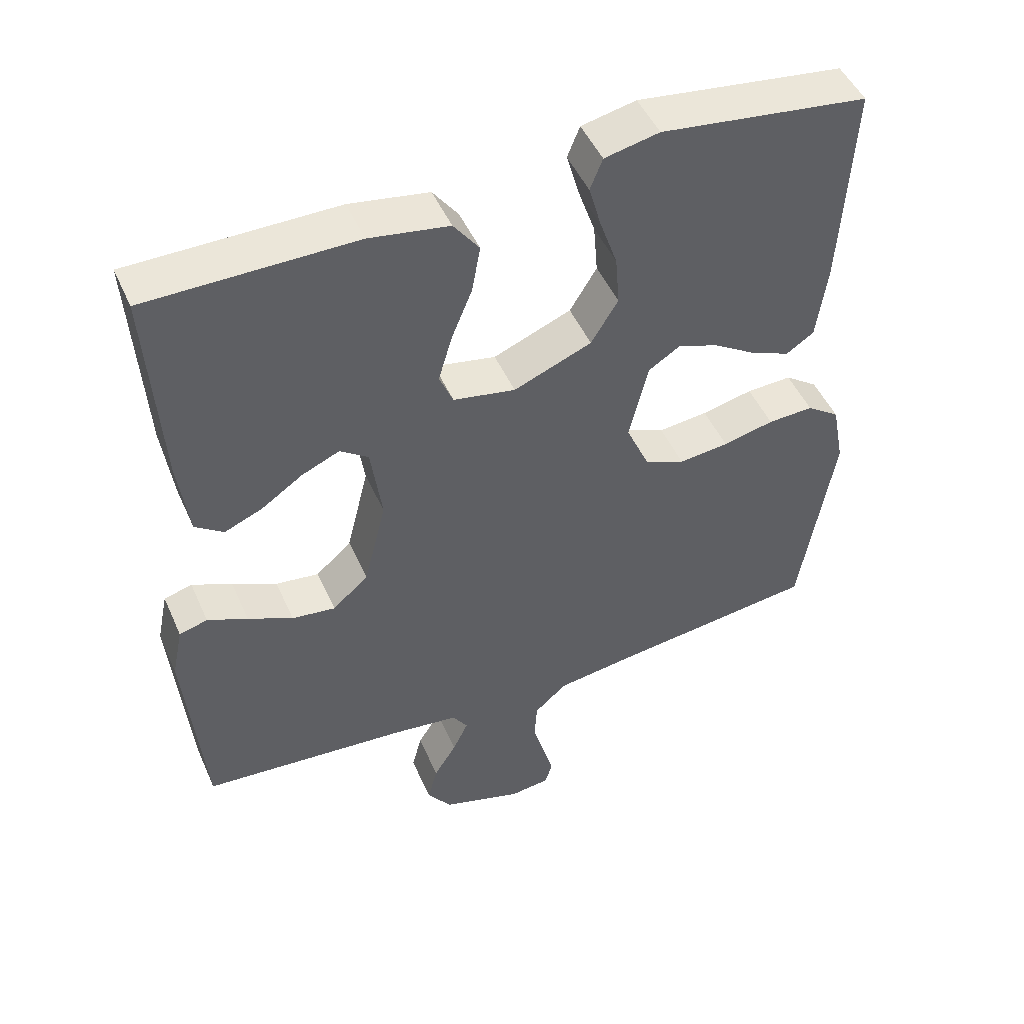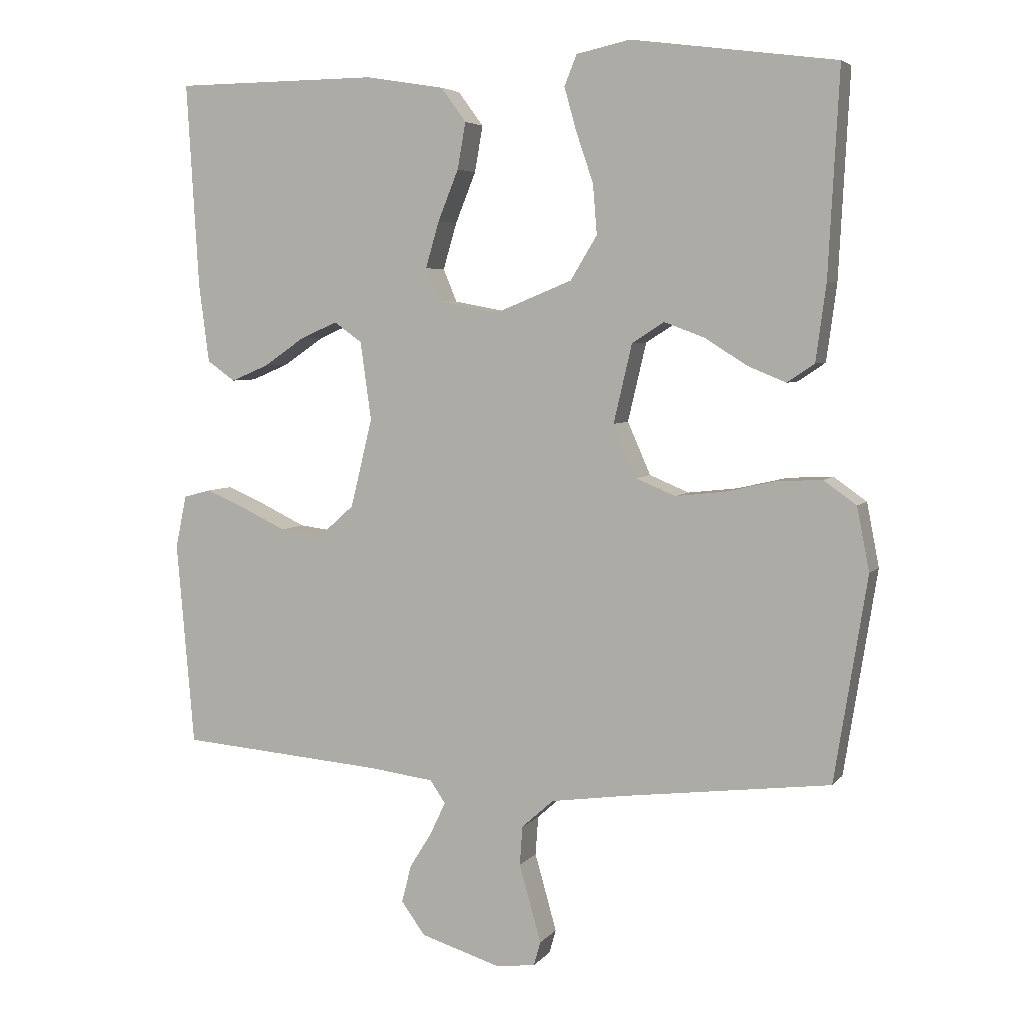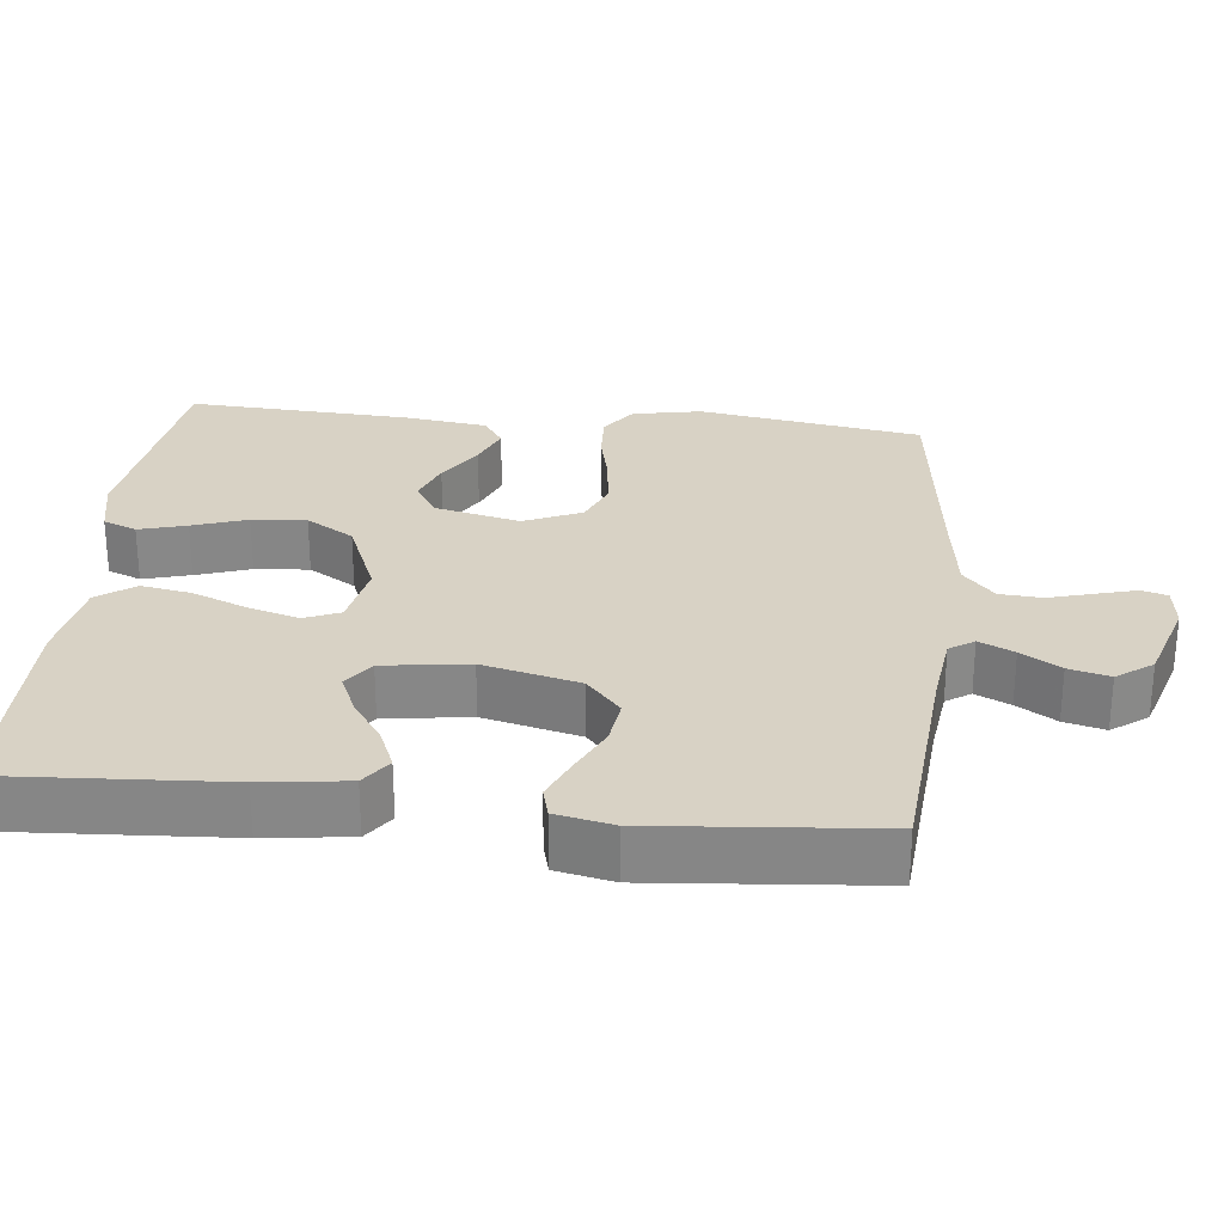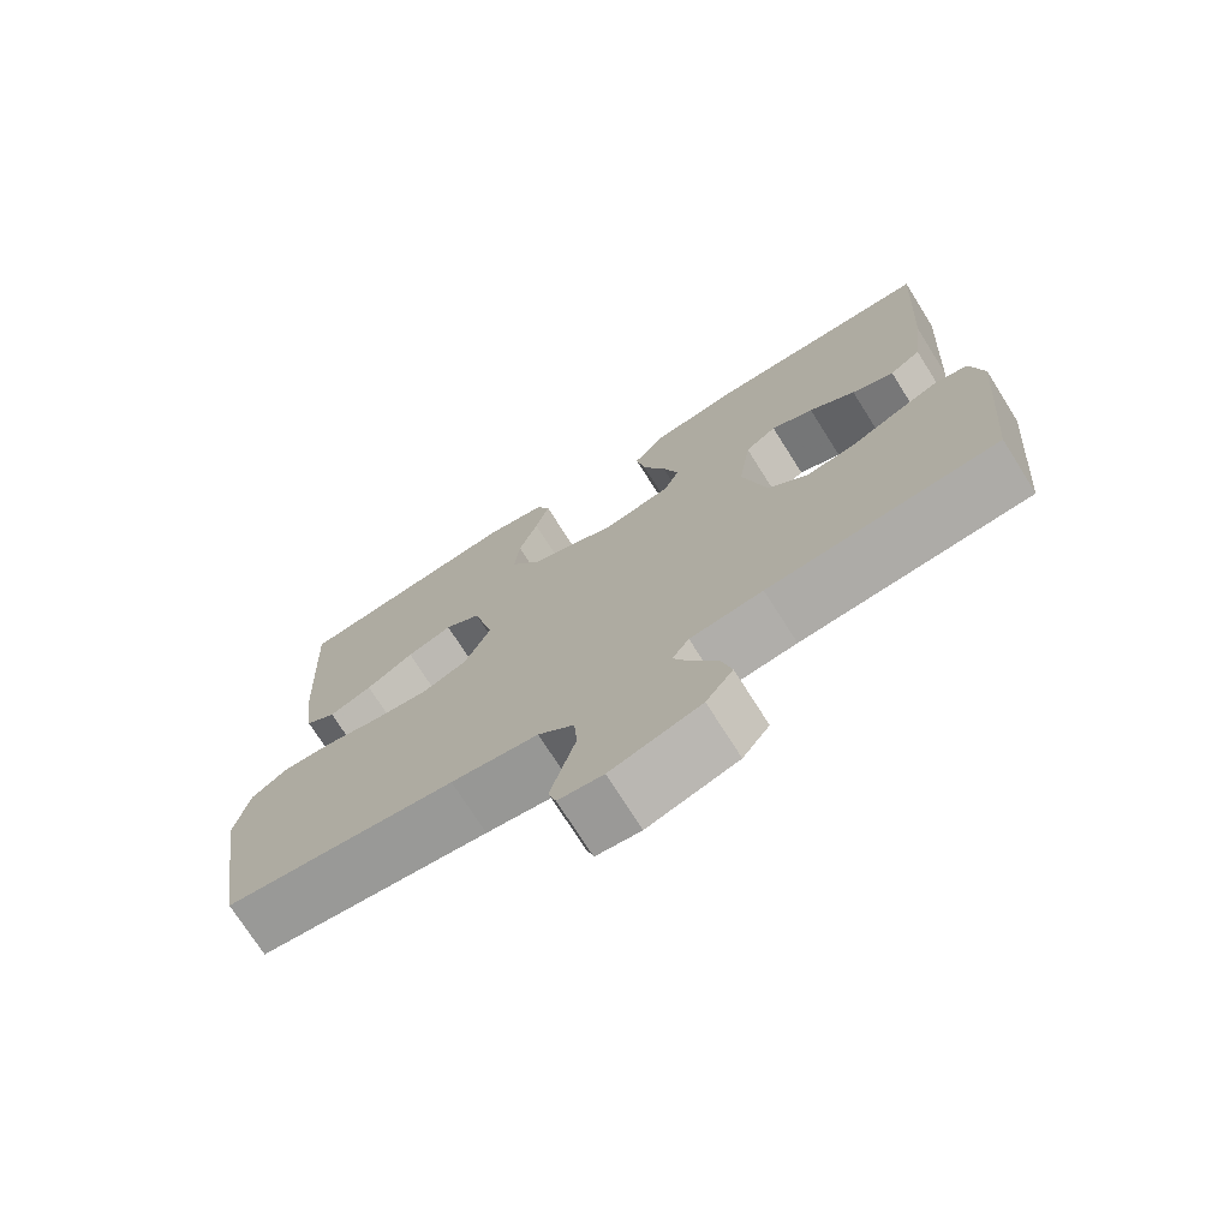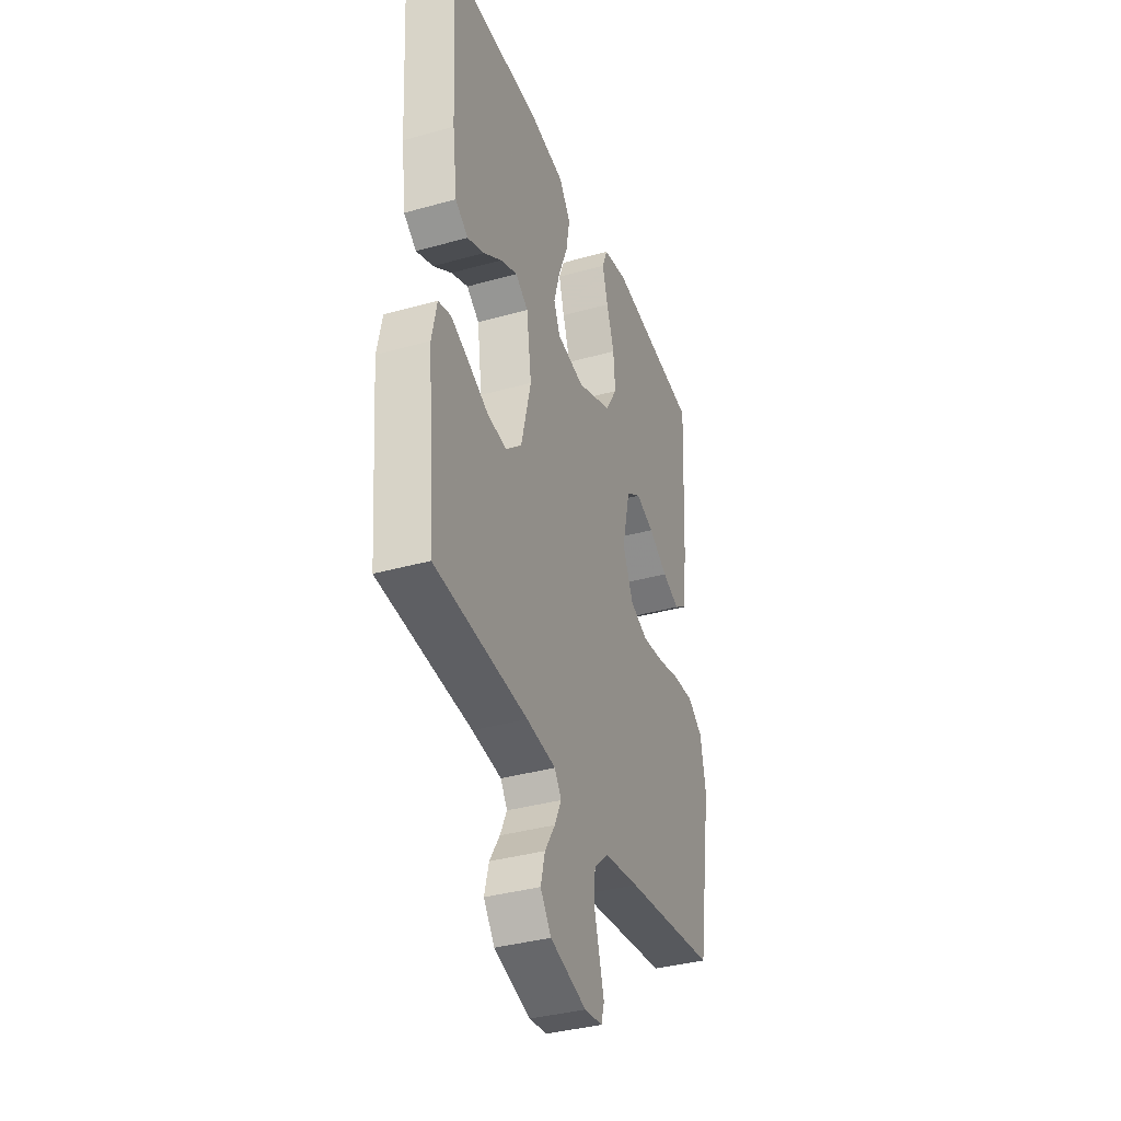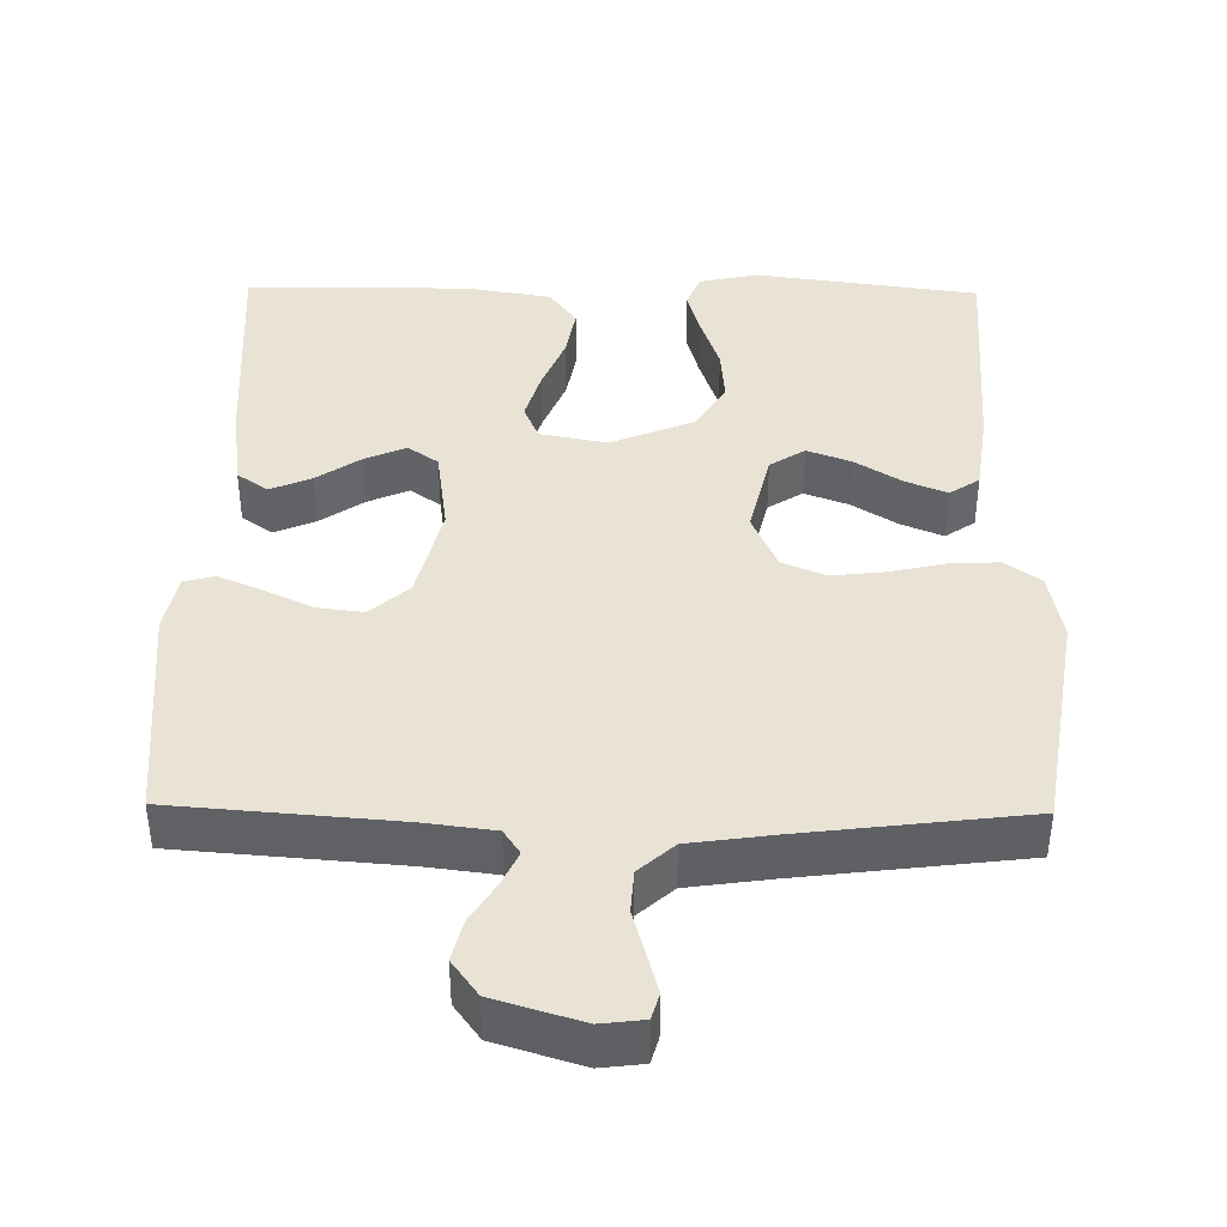
<metadata>
{"format":"obj","ext":"obj","renderer":"f3d","projection":"perspective","resolution":1024,"background":"white","views":[{"elev":48.4,"azim":156.7,"up":"+Z"},{"elev":4.9,"azim":-160.0,"up":"+Z"},{"elev":27.7,"azim":96.1,"up":"+Y"},{"elev":-73.6,"azim":32.3,"up":"+Z"},{"elev":-36.6,"azim":110.0,"up":"+Z"},{"elev":41.2,"azim":-179.2,"up":"+Y"}]}
</metadata>
<code>
v 0.5 0.07 0.5
v 0.482 0.07 0.2
v 0.467 0.07 0.085
v 0.426 0.07 0.056
v 0.371 0.07 0.079
v 0.311 0.07 0.12
v 0.256 0.07 0.144
v 0.215 0.07 0.115
v 0.199 0.07 0
v 0.231 0.07 -0.13
v 0.283 0.07 -0.176
v 0.346 0.07 -0.168
v 0.411 0.07 -0.137
v 0.469 0.07 -0.112
v 0.51 0.07 -0.123
v 0.526 0.07 -0.2
v 0.5 0.07 -0.5
v 0.2 0.07 -0.524
v 0.105 0.07 -0.536
v 0.083 0.07 -0.569
v 0.105 0.07 -0.616
v 0.138 0.07 -0.669
v 0.152 0.07 -0.724
v 0.117 0.07 -0.772
v 0 0.07 -0.808
v -0.058 0.07 -0.801
v -0.068 0.07 -0.766
v -0.053 0.07 -0.712
v -0.036 0.07 -0.652
v -0.04 0.07 -0.595
v -0.087 0.07 -0.553
v -0.2 0.07 -0.537
v -0.5 0.07 -0.5
v -0.548 0.07 -0.2
v -0.53 0.07 -0.107
v -0.482 0.07 -0.073
v -0.416 0.07 -0.076
v -0.342 0.07 -0.093
v -0.27 0.07 -0.101
v -0.212 0.07 -0.077
v -0.178 0.07 0
v -0.205 0.07 0.115
v -0.252 0.07 0.145
v -0.311 0.07 0.123
v -0.373 0.07 0.084
v -0.429 0.07 0.061
v -0.469 0.07 0.088
v -0.484 0.07 0.2
v -0.5 0.07 0.5
v -0.2 0.07 0.54
v -0.121 0.07 0.523
v -0.103 0.07 0.478
v -0.121 0.07 0.414
v -0.146 0.07 0.341
v -0.152 0.07 0.268
v -0.113 0.07 0.204
v 0 0.07 0.158
v 0.09 0.07 0.175
v 0.11 0.07 0.223
v 0.09 0.07 0.291
v 0.06 0.07 0.365
v 0.048 0.07 0.433
v 0.085 0.07 0.483
v 0.2 0.07 0.502
v 0.5 0 0.5
v 0.482 0 0.2
v 0.467 0 0.085
v 0.426 0 0.056
v 0.371 0 0.079
v 0.311 0 0.12
v 0.256 0 0.144
v 0.215 0 0.115
v 0.199 0 0
v 0.231 0 -0.13
v 0.283 0 -0.176
v 0.346 0 -0.168
v 0.411 0 -0.137
v 0.469 0 -0.112
v 0.51 0 -0.123
v 0.526 0 -0.2
v 0.5 0 -0.5
v 0.2 0 -0.524
v 0.105 0 -0.536
v 0.083 0 -0.569
v 0.105 0 -0.616
v 0.138 0 -0.669
v 0.152 0 -0.724
v 0.117 0 -0.772
v 0 0 -0.808
v -0.058 0 -0.801
v -0.068 0 -0.766
v -0.053 0 -0.712
v -0.036 0 -0.652
v -0.04 0 -0.595
v -0.087 0 -0.553
v -0.2 0 -0.537
v -0.5 0 -0.5
v -0.548 0 -0.2
v -0.53 0 -0.107
v -0.482 0 -0.073
v -0.416 0 -0.076
v -0.342 0 -0.093
v -0.27 0 -0.101
v -0.212 0 -0.077
v -0.178 0 0
v -0.205 0 0.115
v -0.252 0 0.145
v -0.311 0 0.123
v -0.373 0 0.084
v -0.429 0 0.061
v -0.469 0 0.088
v -0.484 0 0.2
v -0.5 0 0.5
v -0.2 0 0.54
v -0.121 0 0.523
v -0.103 0 0.478
v -0.121 0 0.414
v -0.146 0 0.341
v -0.152 0 0.268
v -0.113 0 0.204
v 0 0 0.158
v 0.09 0 0.175
v 0.11 0 0.223
v 0.09 0 0.291
v 0.06 0 0.365
v 0.048 0 0.433
v 0.085 0 0.483
v 0.2 0 0.502
f 60 61 62 63
f 59 60 63 64
f 51 52 53 54
f 49 50 51 54
f 49 54 55
f 48 49 55 56
f 44 45 46 47
f 43 44 47 48
f 35 36 37 38
f 35 38 39
f 32 33 34 35
f 31 32 35 39
f 30 31 39 40
f 26 27 28 29
f 24 25 26 29
f 24 29 30
f 21 22 23 24
f 20 21 24 30
f 19 20 30 40
f 15 16 17 18
f 12 13 14 15
f 12 15 18 19
f 3 4 5 6
f 3 6 7
f 2 3 7
f 59 64 1 2
f 58 59 2 7
f 57 58 7 8
f 43 48 56 57
f 42 43 57 8
f 41 42 8 9
f 40 41 9 10
f 19 40 10 11
f 11 12 19
f 127 126 125 124
f 128 127 124 123
f 118 117 116 115
f 118 115 114 113
f 119 118 113
f 120 119 113 112
f 111 110 109 108
f 112 111 108 107
f 102 101 100 99
f 103 102 99
f 99 98 97 96
f 103 99 96 95
f 104 103 95 94
f 93 92 91 90
f 93 90 89 88
f 94 93 88
f 88 87 86 85
f 94 88 85 84
f 104 94 84 83
f 82 81 80 79
f 79 78 77 76
f 83 82 79 76
f 70 69 68 67
f 71 70 67
f 71 67 66
f 66 65 128 123
f 71 66 123 122
f 72 71 122 121
f 121 120 112 107
f 72 121 107 106
f 73 72 106 105
f 74 73 105 104
f 75 74 104 83
f 83 76 75
f 1 65 66 2
f 2 66 67 3
f 3 67 68 4
f 4 68 69 5
f 5 69 70 6
f 6 70 71 7
f 7 71 72 8
f 8 72 73 9
f 9 73 74 10
f 10 74 75 11
f 11 75 76 12
f 12 76 77 13
f 13 77 78 14
f 14 78 79 15
f 15 79 80 16
f 16 80 81 17
f 17 81 82 18
f 18 82 83 19
f 19 83 84 20
f 20 84 85 21
f 21 85 86 22
f 22 86 87 23
f 23 87 88 24
f 24 88 89 25
f 25 89 90 26
f 26 90 91 27
f 27 91 92 28
f 28 92 93 29
f 29 93 94 30
f 30 94 95 31
f 31 95 96 32
f 32 96 97 33
f 33 97 98 34
f 34 98 99 35
f 35 99 100 36
f 36 100 101 37
f 37 101 102 38
f 38 102 103 39
f 39 103 104 40
f 40 104 105 41
f 41 105 106 42
f 42 106 107 43
f 43 107 108 44
f 44 108 109 45
f 45 109 110 46
f 46 110 111 47
f 47 111 112 48
f 48 112 113 49
f 49 113 114 50
f 50 114 115 51
f 51 115 116 52
f 52 116 117 53
f 53 117 118 54
f 54 118 119 55
f 55 119 120 56
f 56 120 121 57
f 57 121 122 58
f 58 122 123 59
f 59 123 124 60
f 60 124 125 61
f 61 125 126 62
f 62 126 127 63
f 63 127 128 64
f 64 128 65 1

</code>
